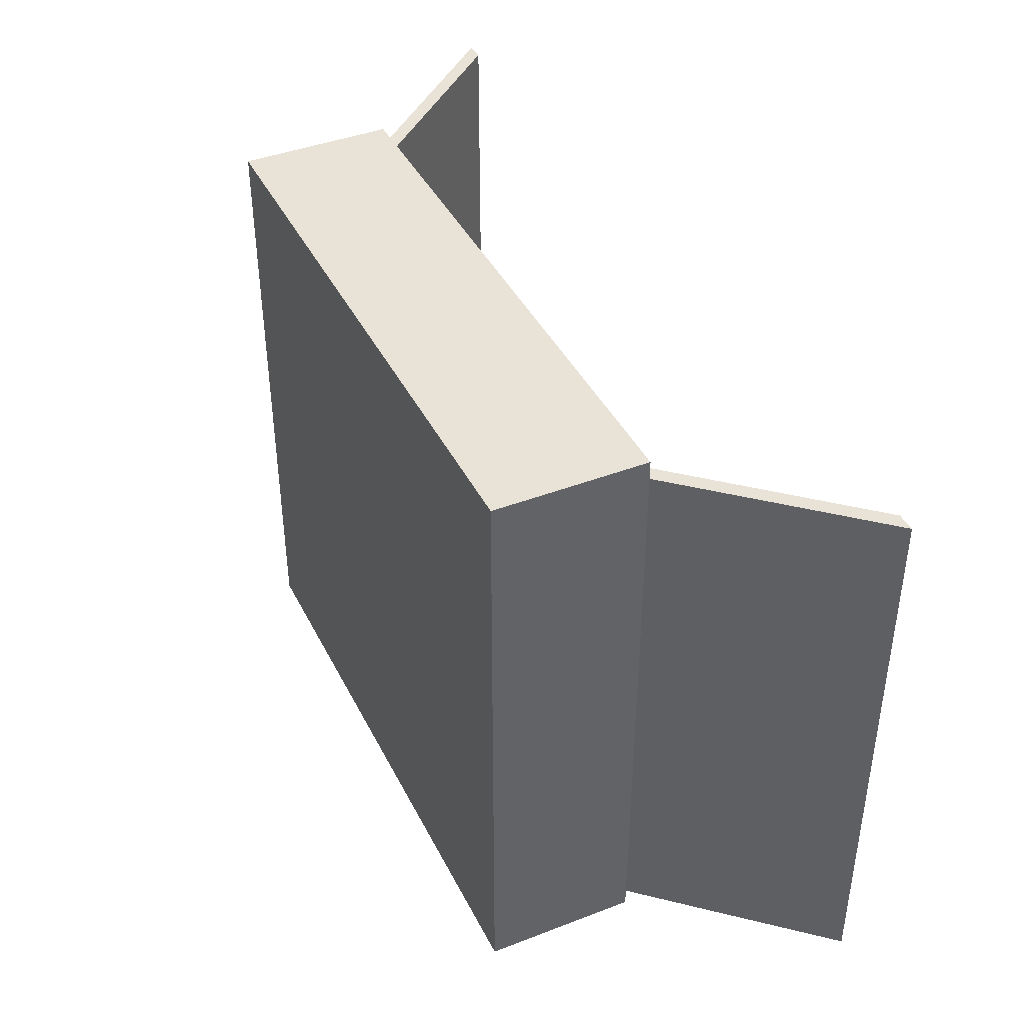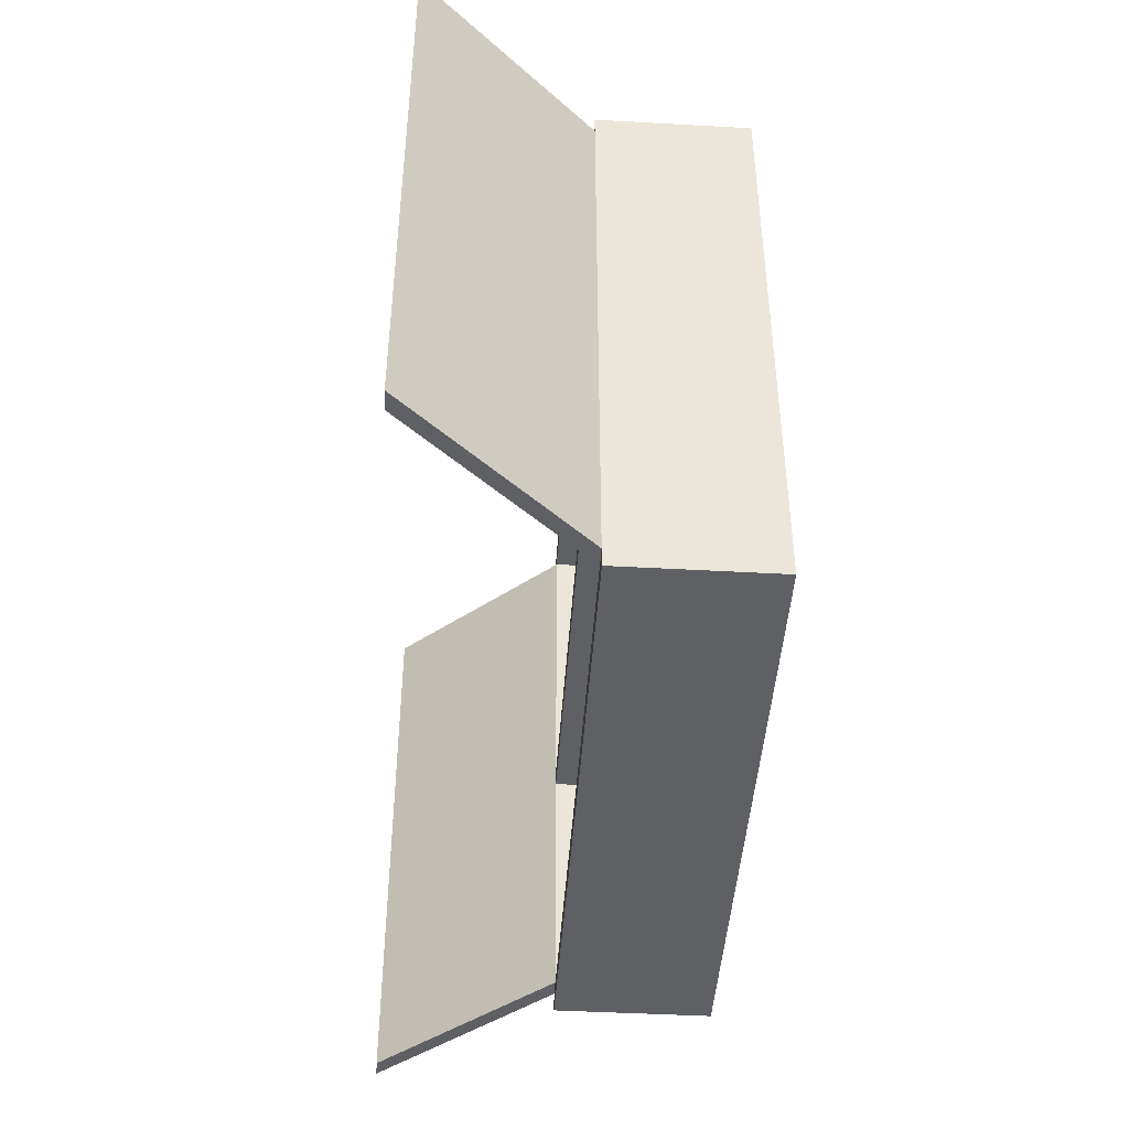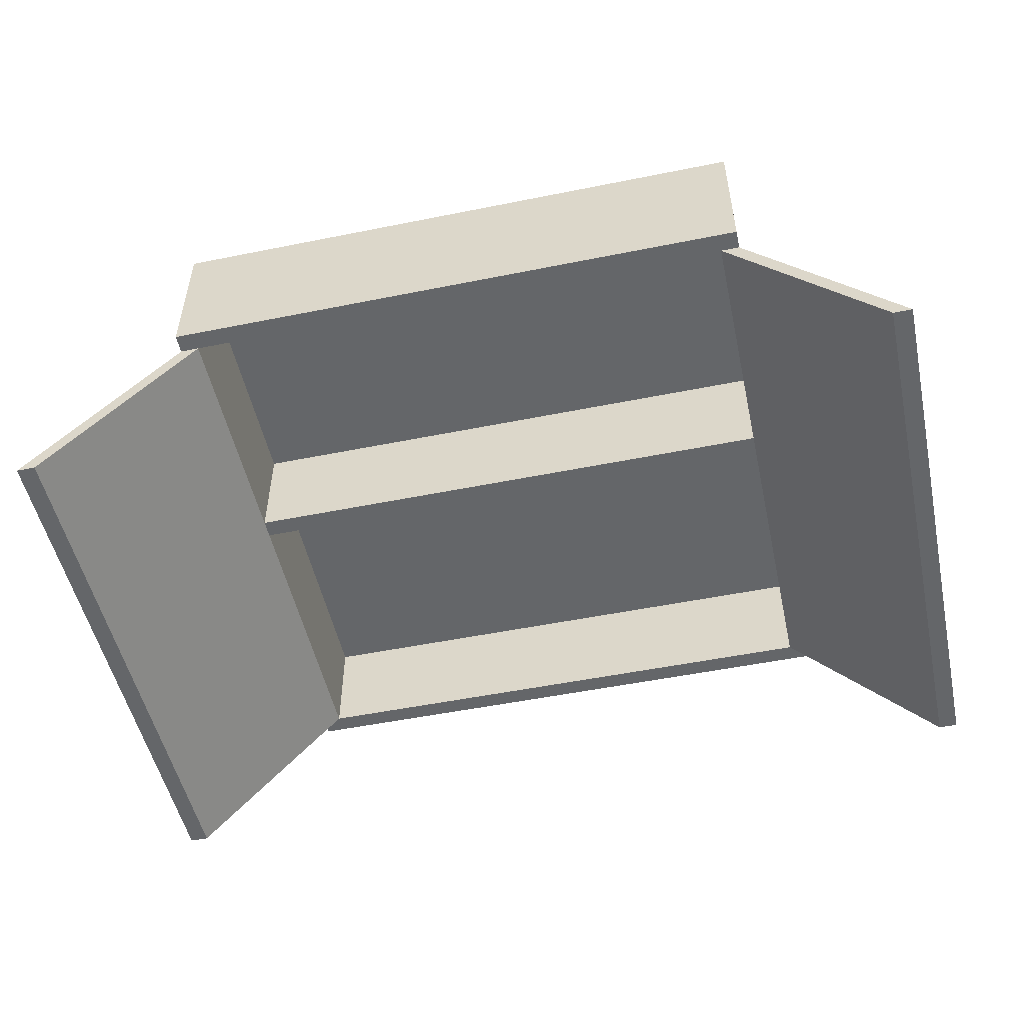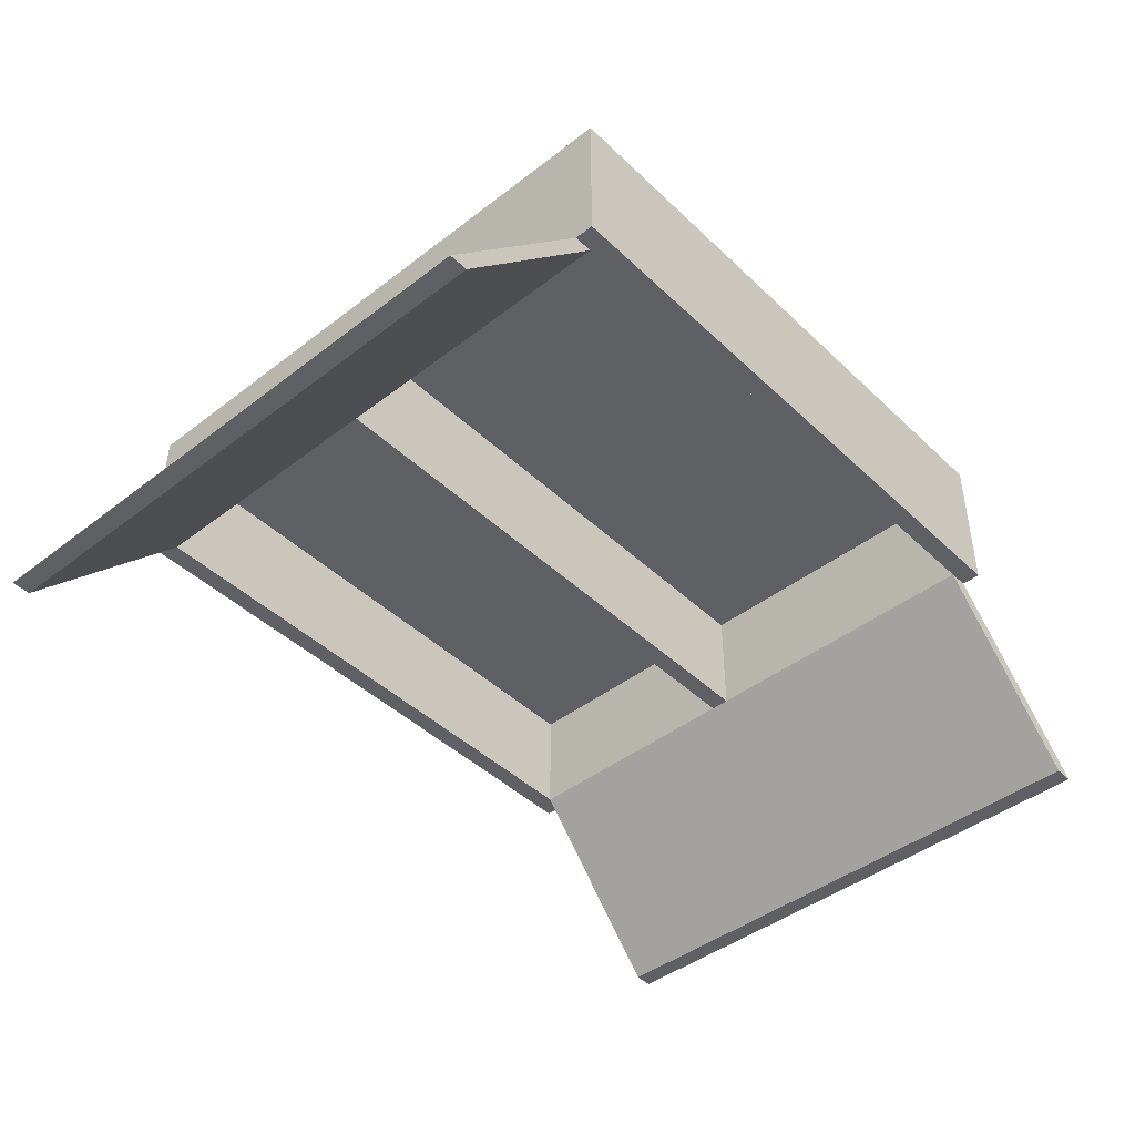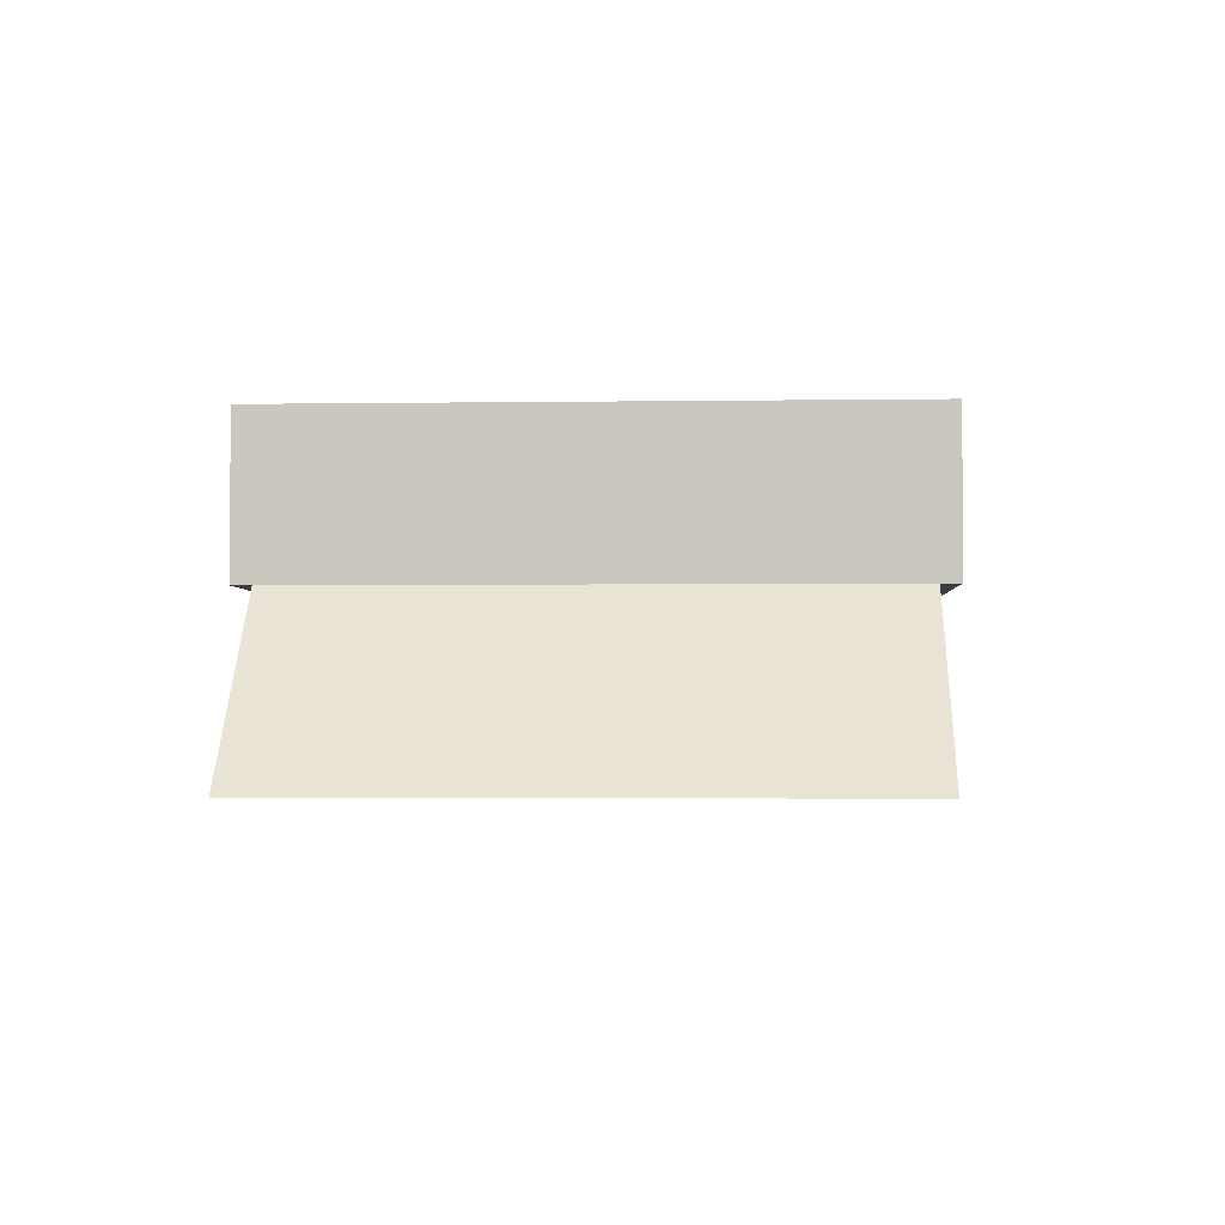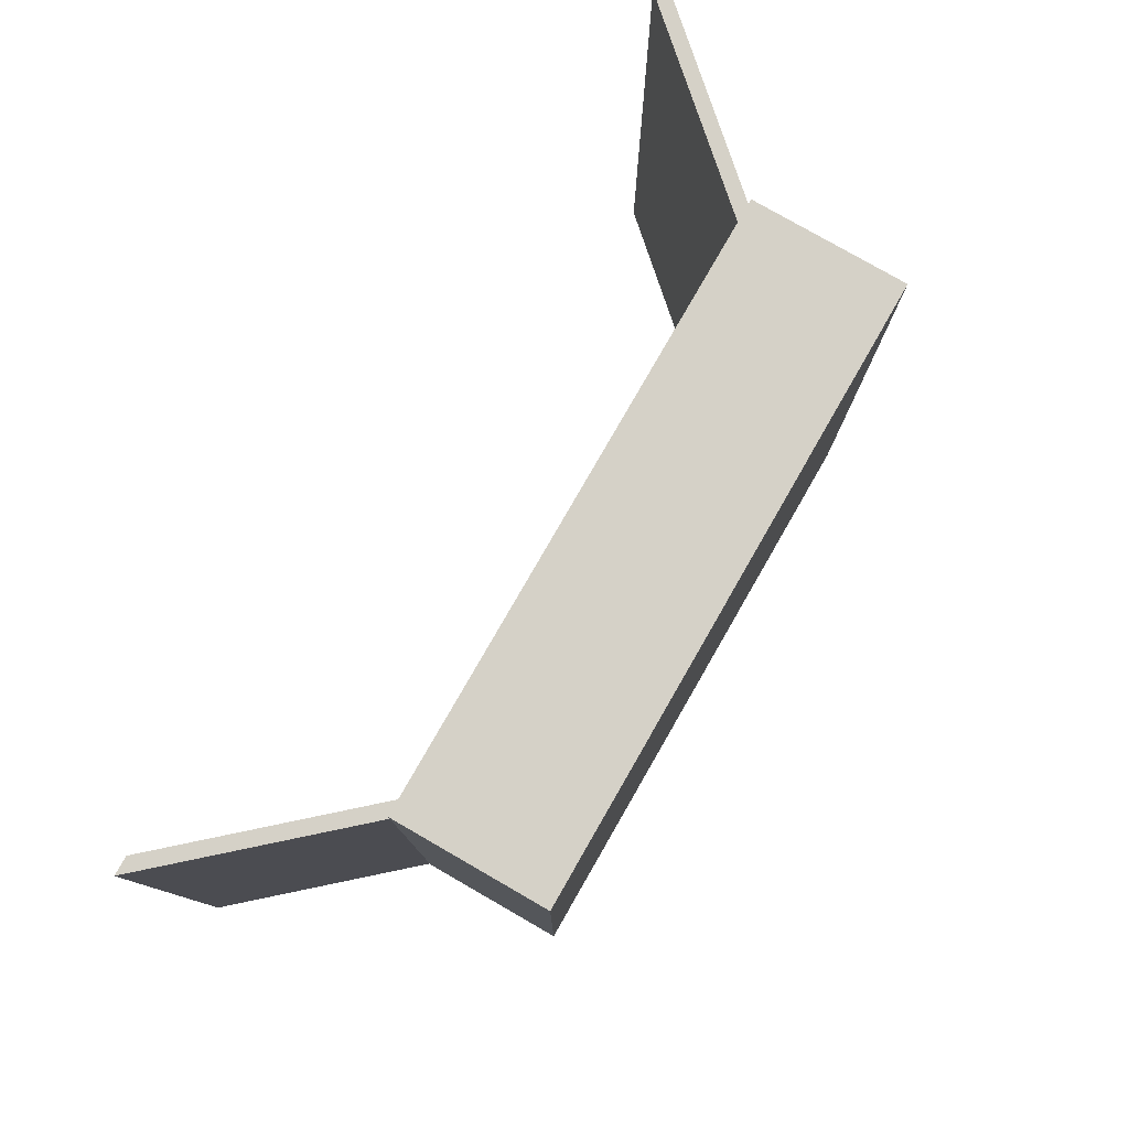
<metadata>
{"format":"obj","ext":"obj","renderer":"f3d","projection":"perspective","resolution":1024,"background":"white","views":[{"elev":41.4,"azim":65.0,"up":"+Y"},{"elev":-45.0,"azim":-93.7,"up":"+Y"},{"elev":-51.7,"azim":12.3,"up":"+Z"},{"elev":-43.9,"azim":132.1,"up":"+Z"},{"elev":-2.6,"azim":-87.0,"up":"+Z"},{"elev":78.9,"azim":-60.1,"up":"+Y"}]}
</metadata>
<code>
g StorageLocker_Open_Mesh
v 4 0.25 -1
v 4 7.75 -1
v 6 7.75 -3.25
v 6 0.25 -3.25
v -4 0 1
v 4 0 1
v 4 0 -1
v -4 0 -1
v -4 8 1
v -4 8 -1
v 4 8 -1
v 4 8 1
v 4 7.75 -1
v 4 8 -1
v -4 8 -1
v -4 7.75 -1
v -4 0 -1
v 4 0 -1
v 4 0.25 -1
v -4 0.25 -1
v 4 0 -1
v 4 0 1
v 4 8 1
v 4 8 -1
v -4 0 1
v -4 0 -1
v -4 8 -1
v -4 8 1
v 3.75 7.75 0.5
v 3.75 7.75 -1
v -3.75 7.75 -1
v -3.75 7.75 0.5
v -3.75 0.25 0.5
v -3.75 0.25 -1
v 3.75 0.25 -1
v 3.75 0.25 0.5
v 3.75 7.75 0.5
v -3.75 7.75 0.5
v -3.75 0.25 0.5
v 3.75 0.25 0.5
v -3.75 7.75 -1
v -4 7.75 -1
v -6 7.75 -3.25
v -5.75 7.75 -3.25
v -6 7.75 -3.25
v -6 0.25 -3.25
v -5.75 0.25 -3.25
v -5.75 7.75 -3.25
v -4 0.25 -1
v -3.75 0.25 -1
v -5.75 0.25 -3.25
v -6 0.25 -3.25
v -3.75 0.25 -1
v -3.75 7.75 -1
v -5.75 7.75 -3.25
v -5.75 0.25 -3.25
v 3.75 0.25 -1
v 4 0.25 -1
v 6 0.25 -3.25
v 5.75 0.25 -3.25
v 6 0.25 -3.25
v 6 7.75 -3.25
v 5.75 7.75 -3.25
v 5.75 0.25 -3.25
v 4 7.75 -1
v 3.75 7.75 -1
v 5.75 7.75 -3.25
v 6 7.75 -3.25
v 3.75 7.75 -1
v 3.75 0.25 -1
v 5.75 0.25 -3.25
v 5.75 7.75 -3.25
v 3.75 3.75 0.5
v 3.75 3.5 0.5
v 3.75 3.5 1
v 3.75 3.75 1
v 3.75 3.5 0.5
v -3.75 3.5 0.5
v -3.75 3.5 1
v 3.75 3.5 1
v -3.75 3.5 0.5
v -3.75 3.75 0.5
v -3.75 3.75 1
v -3.75 3.5 1
v -3.75 3.75 0.5
v 3.75 3.75 0.5
v 3.75 3.75 1
v -3.75 3.75 1
v 4 0 1
v -4 0 1
v -4 8 1
v 4 8 1
v 3.75 3.75 1
v 3.75 3.5 1
v -3.75 3.5 1
v -3.75 3.75 1
v 3.75 3.75 0.5
v -3.75 3.75 0.5
v -3.75 3.75 -1
v 3.75 3.75 -1
v -3.75 3.5 -1
v -3.75 0.25 -1
v -3.75 0.25 0.5
v -3.75 3.5 0.5
v -3.75 7.75 0.5
v -3.75 7.75 -1
v -3.75 3.75 -1
v -3.75 3.75 0.5
v -3.75 3.5 0.5
v 3.75 3.5 0.5
v 3.75 3.5 -1
v -3.75 3.5 -1
v 3.75 3.75 -1
v 3.75 7.75 -1
v 3.75 7.75 0.5
v 3.75 3.75 0.5
v 3.75 0.25 0.5
v 3.75 0.25 -1
v 3.75 3.5 -1
v 3.75 3.5 0.5
v 3.75 3.75 -1
v -3.75 3.75 -1
v -3.75 3.5 -1
v 3.75 3.5 -1
v -4 7.75 -1
v -4 0.25 -1
v -6 0.25 -3.25
v -6 7.75 -3.25
g StorageLocker_Open_Mesh_0
f 3 2 1
f 4 3 1
f 127 126 125
f 128 127 125
g StorageLocker_Open_Mesh_1
f 7 6 5
f 8 7 5
f 11 10 9
f 12 11 9
f 15 14 13
f 16 15 13
f 19 18 17
f 20 19 17
f 23 22 21
f 24 23 21
f 27 26 25
f 28 27 25
f 31 30 29
f 32 31 29
f 35 34 33
f 36 35 33
f 39 38 37
f 40 39 37
f 43 42 41
f 44 43 41
f 47 46 45
f 48 47 45
f 51 50 49
f 52 51 49
f 55 54 53
f 56 55 53
f 59 58 57
f 60 59 57
f 63 62 61
f 64 63 61
f 67 66 65
f 68 67 65
f 71 70 69
f 72 71 69
f 75 74 73
f 76 75 73
f 79 78 77
f 80 79 77
f 83 82 81
f 84 83 81
f 87 86 85
f 88 87 85
f 91 90 89
f 92 91 89
f 95 94 93
f 96 95 93
f 99 98 97
f 100 99 97
f 103 102 101
f 104 103 101
f 107 106 105
f 108 107 105
f 111 110 109
f 112 111 109
f 115 114 113
f 116 115 113
f 119 118 117
f 120 119 117
f 123 122 121
f 124 123 121

</code>
